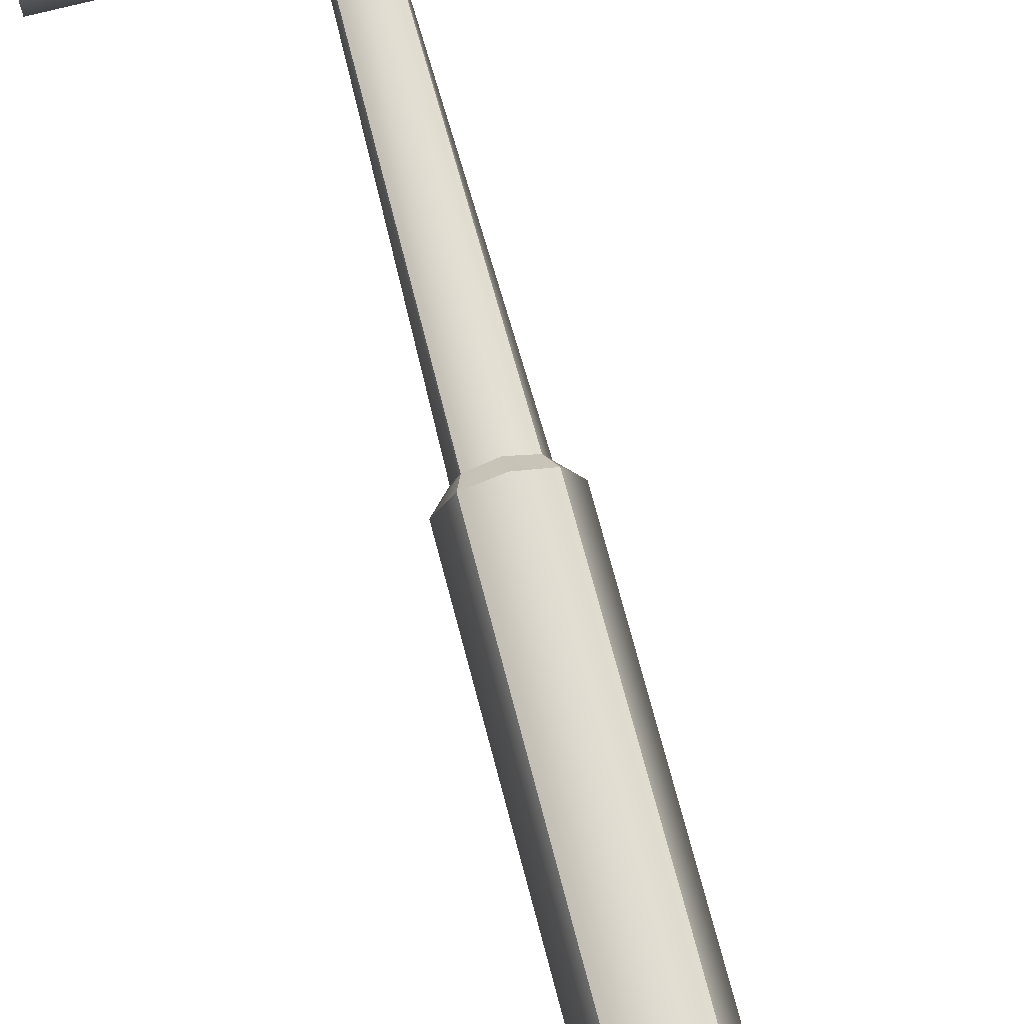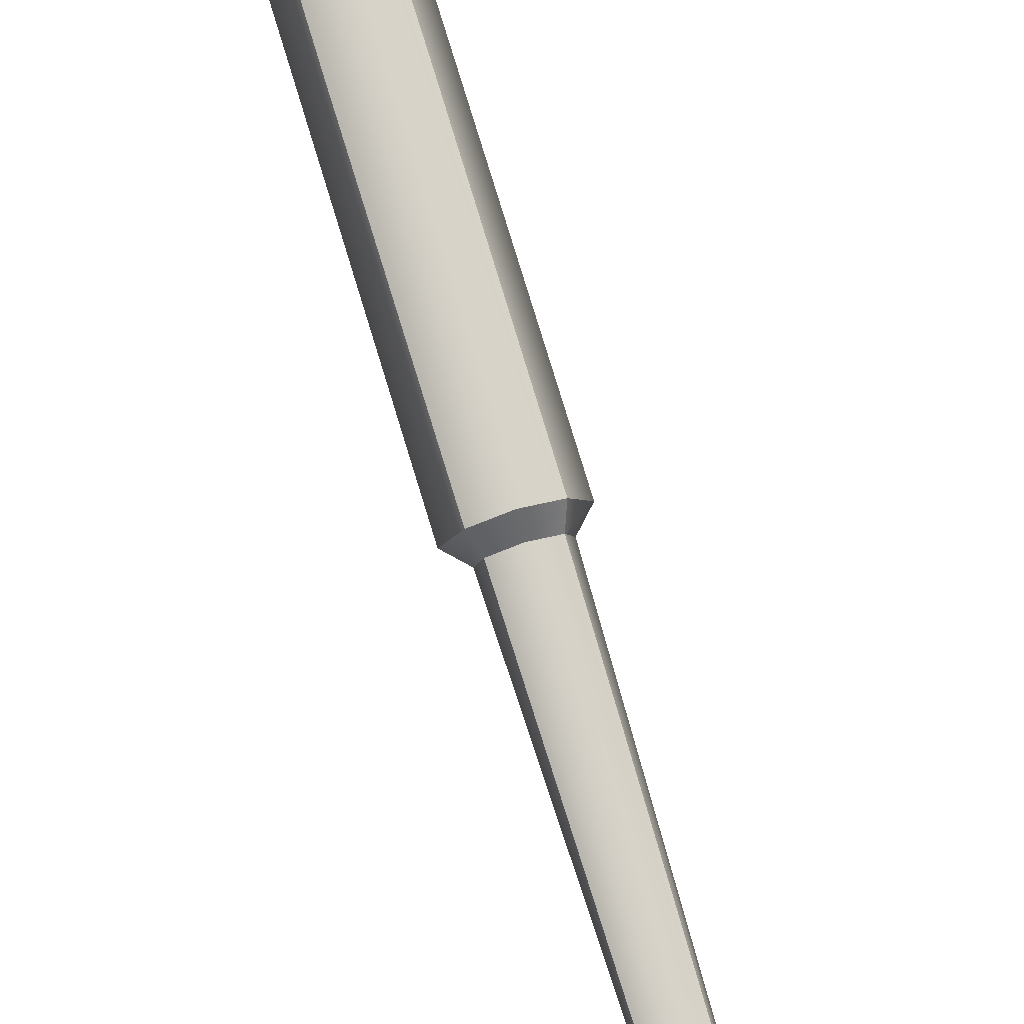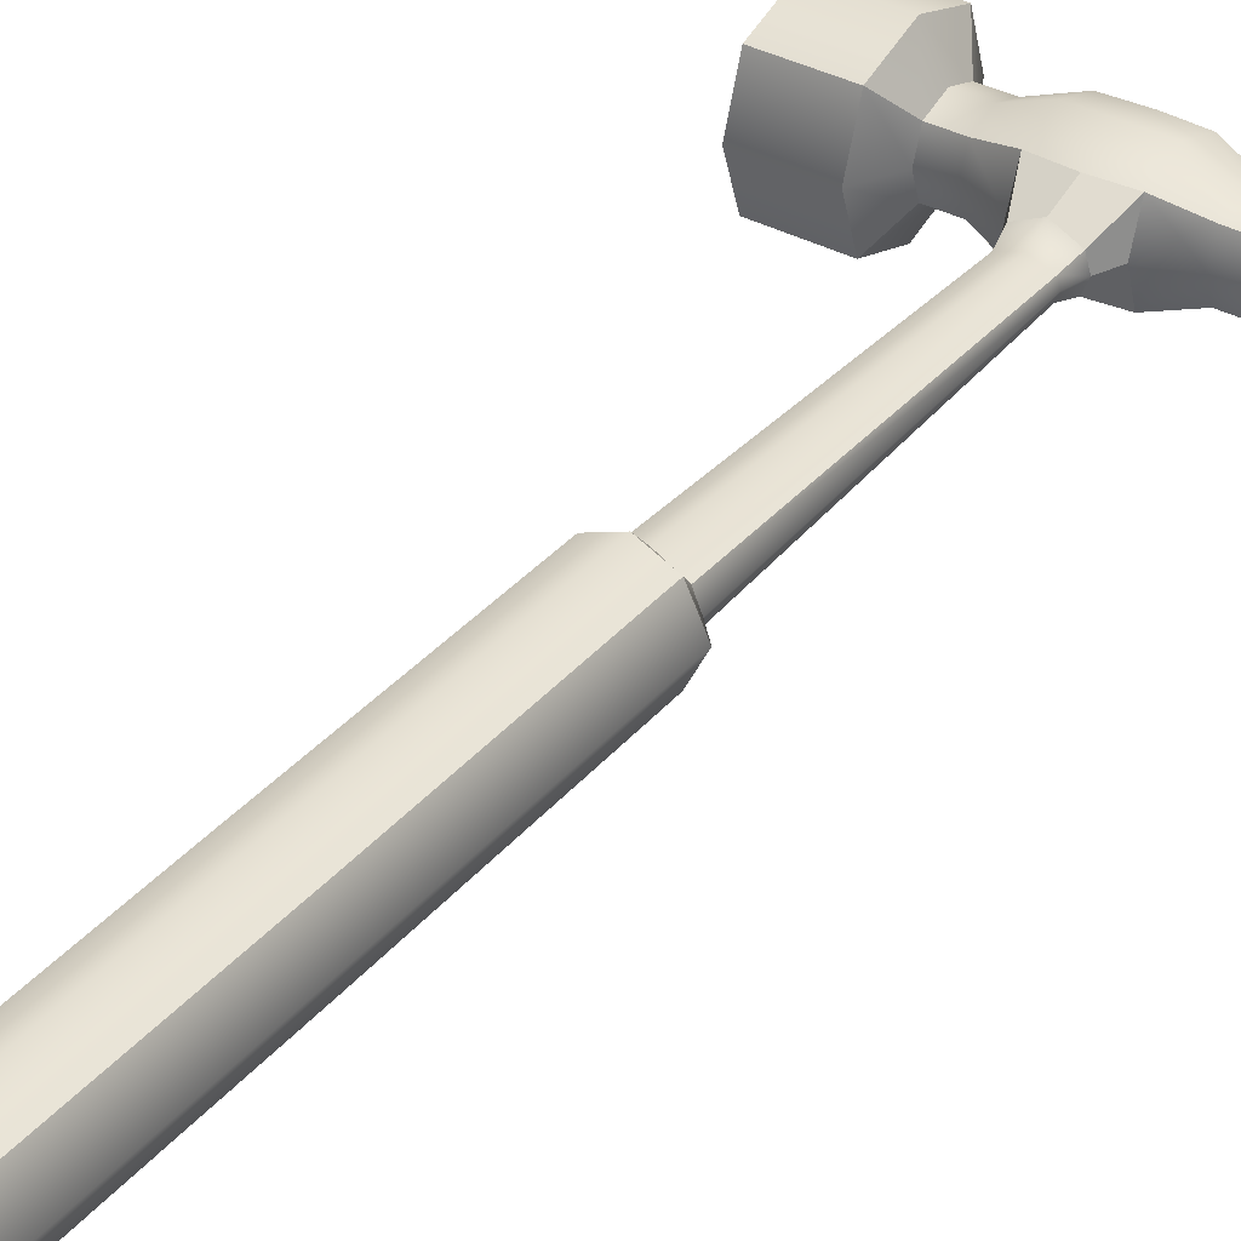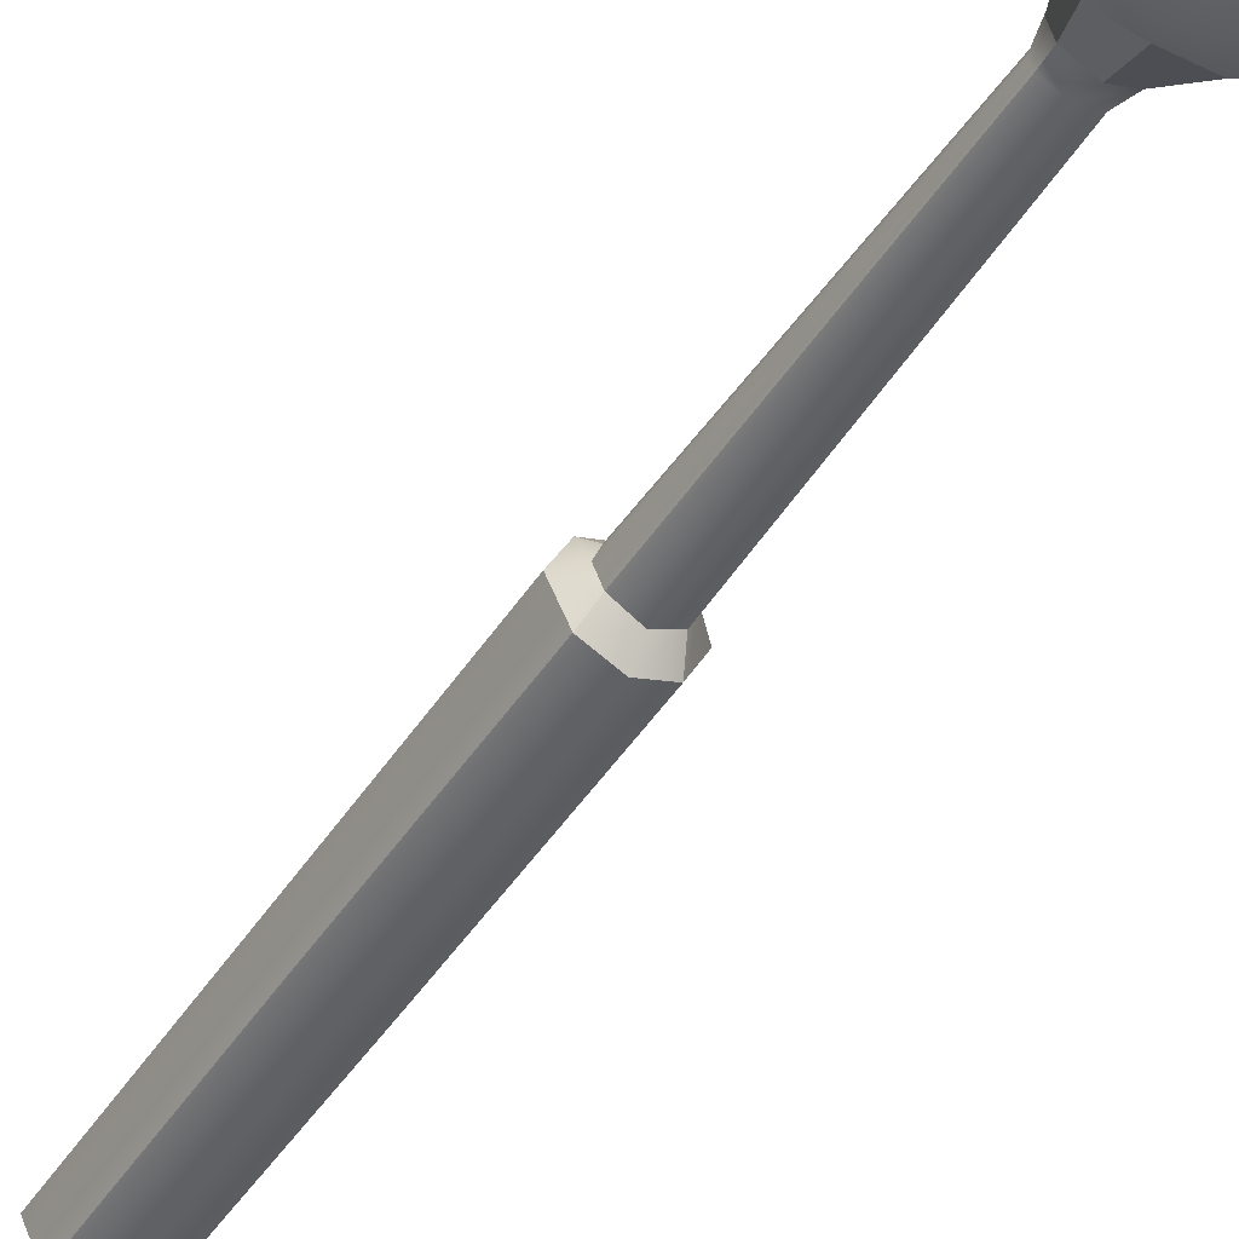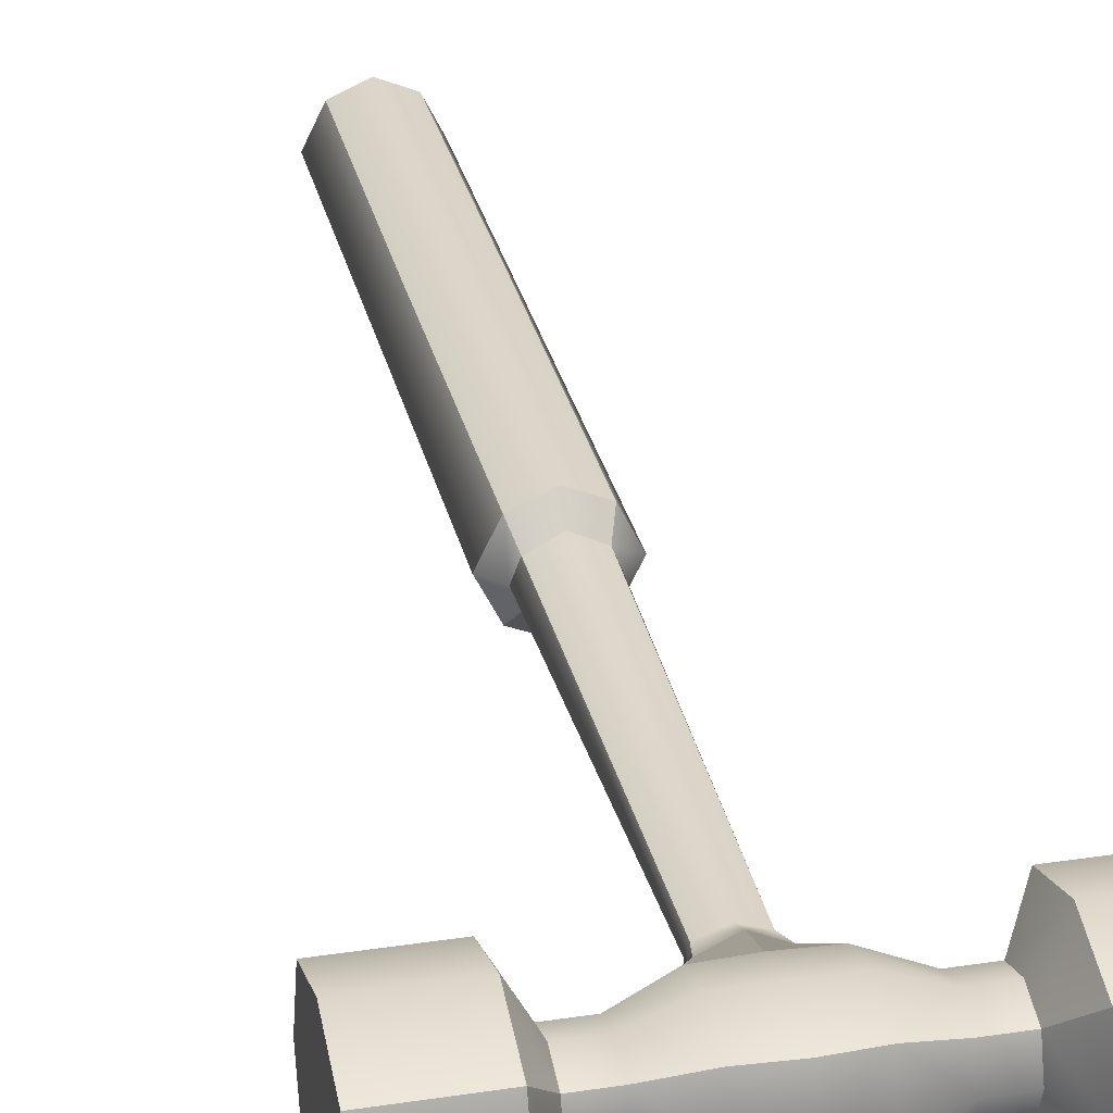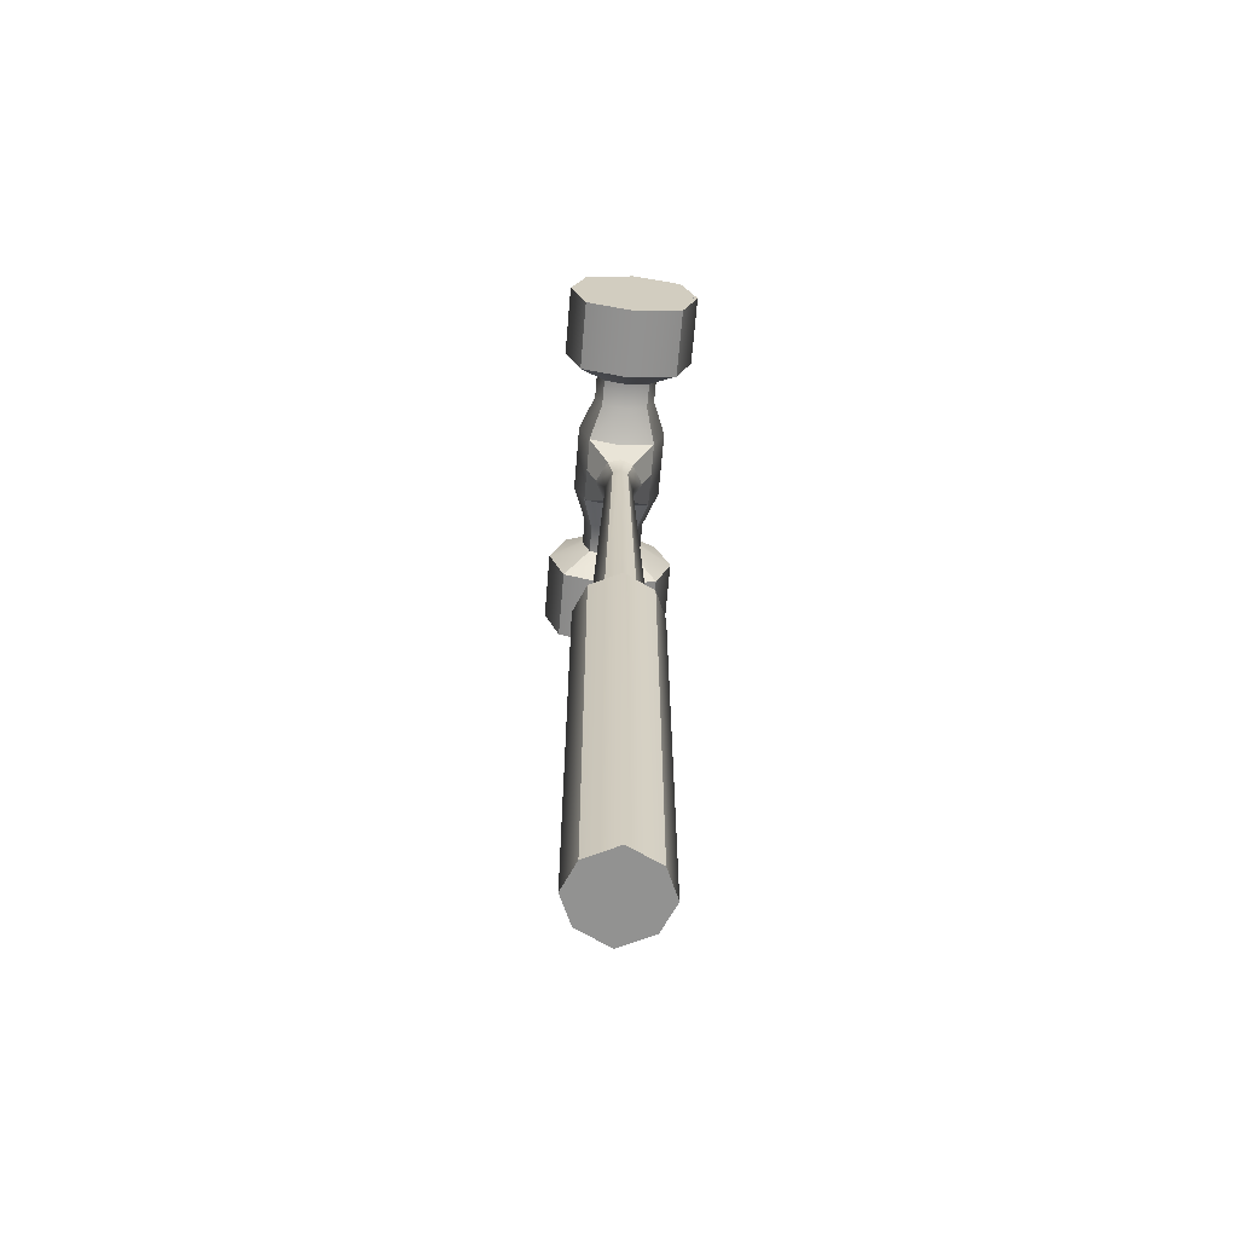
<metadata>
{"format":"obj","ext":"obj","renderer":"f3d","projection":"perspective","resolution":1024,"background":"white","views":[{"elev":70.8,"azim":-14.6,"up":"+Z"},{"elev":79.0,"azim":163.0,"up":"+Z"},{"elev":36.7,"azim":35.1,"up":"+Z"},{"elev":-47.7,"azim":148.3,"up":"+Z"},{"elev":30.0,"azim":167.5,"up":"+Z"},{"elev":-66.2,"azim":85.1,"up":"+Y"}]}
</metadata>
<code>
g default
v -0.4465 0.4848 0.5
v 0.4465 0.4848 0.5
v -0.4465 8.471 0.5
v 0.4465 8.471 0.5
v -0.4465 8.471 -0.5
v 0.4465 8.471 -0.5
v -0.4465 0.4848 -0.5
v 0.4465 0.4848 -0.5
v -0.3537 8.709 0.2485
v 0.3537 8.709 0.2485
v 0.3375 8.708 -0.2368
v -0.3375 8.708 -0.2368
v -0.3515 14.08 0.2228
v 0.3515 14.08 0.2228
v 0.3352 14.08 -0.2112
v -0.3352 14.08 -0.2112
v 0.691 8.471 0
v 0.4506 8.717 -0
v 0.4142 14.09 -0
v -0.4142 14.09 -0
v -0.4506 8.717 -0
v -0.691 8.471 0
v -0.691 0.4848 0
v 0.691 0.4848 0
v 0 8.471 0.6962
v 0 8.711 0.4293
v 0 14.08 0.3935
v 0 14.08 -0.3935
v 0 8.711 -0.4293
v 0 8.471 -0.6962
v 0 0.4848 -0.6962
v 0 0.4848 0
v 0 0.4848 0.6962
v 0.691 4.478 0
v 0.4554 4.478 0.5
v 0 4.478 0.6962
v -0.4554 4.478 0.5
v -0.691 4.478 0
v -0.4554 4.478 -0.5
v 0 4.478 -0.6962
v 0.4554 4.478 -0.5
v 0.293 13.77 0.1327
v 0 13.77 0.2341
v -0.293 13.77 0.1327
v -0.3313 13.77 -0
v -0.2834 13.77 -0.1258
v 0 13.77 -0.2341
v 0.2834 13.77 -0.1258
v 0.3313 13.77 -0
v -0.5535 14.6 0.5535
v 0.5535 14.6 0.5535
v -0.5535 15.7 0.5535
v 0.5535 15.7 0.5535
v -0.5535 15.7 -0.5535
v 0.5535 15.7 -0.5535
v -0.5535 14.6 -0.5535
v 0.5535 14.6 -0.5535
v 1.133 14.77 -0.3824
v 1.133 14.77 0.3824
v 1.133 15.53 -0.3824
v 1.133 15.53 0.3824
v -1.133 14.77 -0.3824
v -1.133 14.77 0.3824
v -1.133 15.53 0.3824
v -1.133 15.53 -0.3824
v 1.566 14.77 -0.3824
v 1.566 14.77 0.3824
v 1.566 15.53 -0.3824
v 1.566 15.53 0.3824
v -1.566 14.77 -0.3824
v -1.566 14.77 0.3824
v -1.566 15.53 0.3824
v -1.566 15.53 -0.3824
v 1.869 14.34 -0.8062
v 1.869 14.34 0.8062
v 1.869 15.96 -0.8062
v 1.869 15.96 0.8062
v -1.869 14.34 -0.8062
v -1.869 14.34 0.8062
v -1.869 15.96 0.8062
v -1.869 15.96 -0.8062
v 3.017 14.34 -0.8062
v 3.017 14.34 0.8062
v 3.017 15.96 -0.8062
v 3.017 15.96 0.8062
v -3.017 14.34 -0.8062
v -3.017 14.34 0.8062
v -3.017 15.96 0.8062
v -3.017 15.96 -0.8062
v 3.017 16.23 0
v 1.869 16.23 0
v 1.566 15.66 0
v 1.133 15.66 0
v 0.5535 15.89 0
v -0.5535 15.89 0
v -1.133 15.66 0
v -1.566 15.66 0
v -1.869 16.23 0
v -3.017 16.23 0
v -3.017 14.07 0
v -1.869 14.07 0
v -1.566 14.64 0
v -1.133 14.64 0
v -0.5535 14.41 0
v 0.5535 14.41 0
v 1.133 14.64 0
v 1.566 14.64 0
v 1.869 14.07 0
v 3.017 14.07 0
v 3.017 15.15 0
v 3.017 15.15 1.075
v 1.869 15.15 1.075
v 1.566 15.15 0.5101
v 1.133 15.15 0.5101
v 0.5535 15.15 0.7384
v -0.5535 15.15 0.7384
v -1.133 15.15 0.5101
v -1.566 15.15 0.5101
v -1.869 15.15 1.075
v -3.017 15.15 1.075
v -3.017 15.15 -1.075
v -1.869 15.15 -1.075
v -1.566 15.15 -0.5101
v -1.133 15.15 -0.5101
v -0.5535 15.15 -0.7384
v 0.5535 15.15 -0.7384
v 1.133 15.15 -0.5101
v 1.566 15.15 -0.5101
v 1.869 15.15 -1.075
v 3.017 15.15 -1.075
v 0 15.15 0.7384
v 0 14.57 0.5535
v 0 14.57 -0.5535
v 0 15.15 -0.7384
v 0 15.73 -0.5535
v 0 15.93 0
v 0 15.73 0.5535
v -3.017 14.07 0
v -3.017 14.34 0.8062
v -3.017 15.15 1.075
v -3.017 15.15 0
v -3.017 14.34 -0.8062
v -3.017 15.15 -1.075
v -3.017 15.96 0.8062
v -3.017 16.23 0
v -3.017 15.96 -0.8062
v 3.017 15.15 -1.075
v 3.017 15.15 0
v 3.017 14.07 0
v 3.017 14.34 -0.8062
g Hammermesh
f 1 33 36 37
f 39 40 31 7
f 23 32 33 1
f 2 24 34 35
f 23 1 37 38
f 3 25 26 9
f 4 17 18 10
f 30 5 12 29
f 22 3 9 21
f 9 26 43 44
f 10 18 49 42
f 29 12 46 47
f 21 9 44 45
f 17 6 11 18
f 49 18 11 48
f 12 21 45 46
f 5 22 21 12
f 7 23 38 39
f 7 31 32 23
f 41 34 24 8
f 25 4 10 26
f 43 26 10 42
f 11 29 47 48
f 6 30 29 11
f 31 40 41 8
f 32 31 8 24
f 33 32 24 2
f 36 33 2 35
f 35 34 17 4
f 25 36 35 4
f 37 36 25 3
f 38 37 3 22
f 39 38 22 5
f 5 30 40 39
f 41 40 30 6
f 17 34 41 6
f 27 43 42 14
f 44 43 27 13
f 45 44 13 20
f 46 45 20 16
f 47 46 16 28
f 48 47 28 15
f 19 49 48 15
f 42 49 19 14
f 132 51 115 131
f 137 53 94 136
f 134 126 57 133
f 83 109 110 111
f 138 139 140 141
f 51 105 106 59
f 57 126 127 58
f 94 53 61 93
f 115 51 59 114
f 104 50 63 103
f 50 116 117 63
f 52 95 96 64
f 125 56 62 124
f 59 106 107 67
f 58 127 128 66
f 93 61 69 92
f 114 59 67 113
f 103 63 71 102
f 63 117 118 71
f 64 96 97 72
f 124 62 70 123
f 67 107 108 75
f 66 128 129 74
f 92 69 77 91
f 113 67 75 112
f 102 71 79 101
f 71 118 119 79
f 72 97 98 80
f 123 70 78 122
f 75 108 109 83
f 74 129 130 82
f 91 77 85 90
f 112 75 83 111
f 101 79 87 100
f 79 119 120 87
f 80 98 99 88
f 122 78 86 121
f 76 91 90 84
f 68 92 91 76
f 60 93 92 68
f 55 94 93 60
f 136 94 55 135
f 96 95 54 65
f 97 96 65 73
f 98 97 73 81
f 99 98 81 89
f 142 138 141 143
f 78 101 100 86
f 70 102 101 78
f 62 103 102 70
f 56 104 103 62
f 106 105 57 58
f 107 106 58 66
f 108 107 66 74
f 109 108 74 82
f 147 148 149 150
f 111 110 90 85
f 77 112 111 85
f 69 113 112 77
f 61 114 113 69
f 53 115 114 61
f 137 131 115 53
f 117 116 52 64
f 118 117 64 72
f 119 118 72 80
f 120 119 80 88
f 141 140 144 145
f 143 141 145 146
f 81 122 121 89
f 73 123 122 81
f 65 124 123 73
f 54 125 124 65
f 135 55 126 134
f 127 126 55 60
f 128 127 60 68
f 129 128 68 76
f 130 129 76 84
f 90 110 130 84
f 50 132 131 116
f 125 134 133 56
f 54 135 134 125
f 95 136 135 54
f 52 137 136 95
f 116 131 137 52
f 27 14 51 132
f 14 19 105 51
f 19 15 57 105
f 15 28 133 57
f 28 16 56 133
f 16 20 104 56
f 20 13 50 104
f 13 27 132 50
f 100 87 139 138
f 87 120 140 139
f 86 100 138 142
f 121 86 142 143
f 120 88 144 140
f 88 99 145 144
f 99 89 146 145
f 89 121 143 146
f 130 110 148 147
f 110 109 149 148
f 109 82 150 149
f 82 130 147 150

</code>
